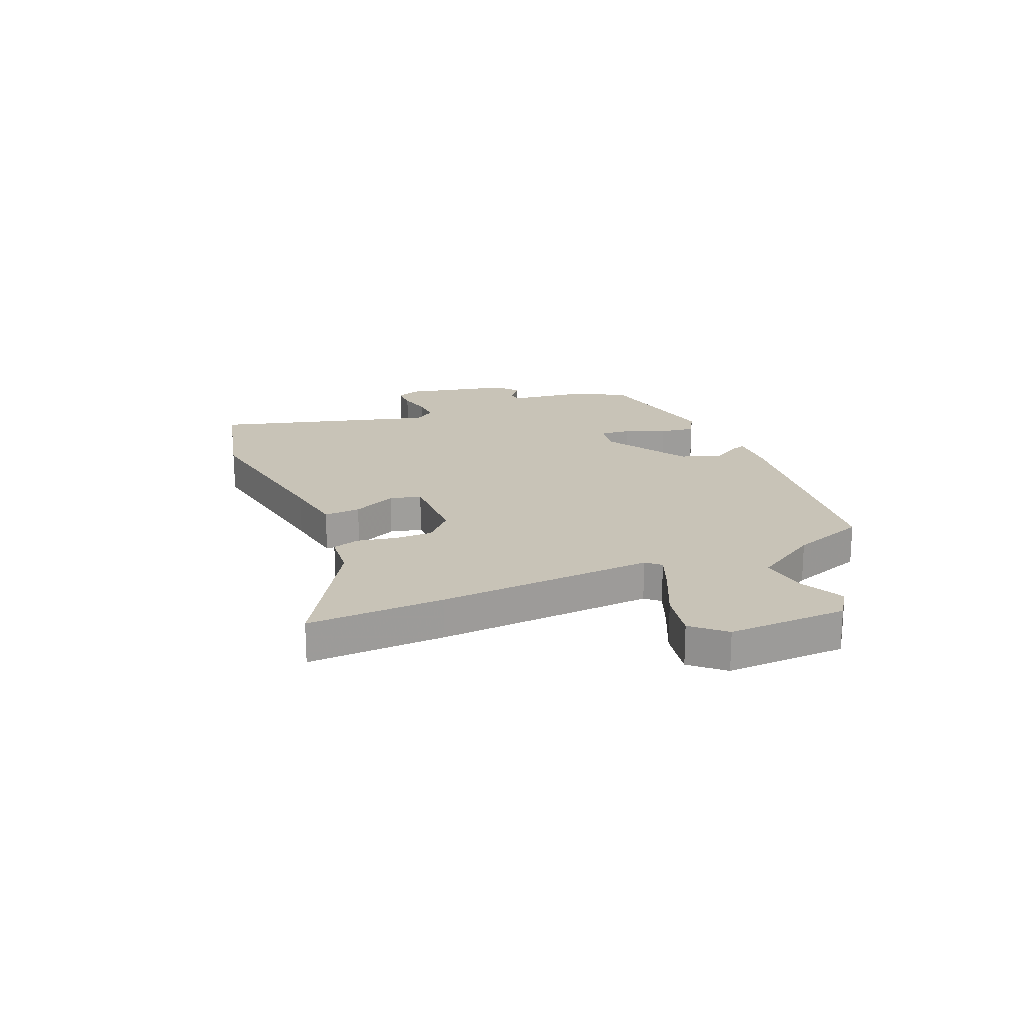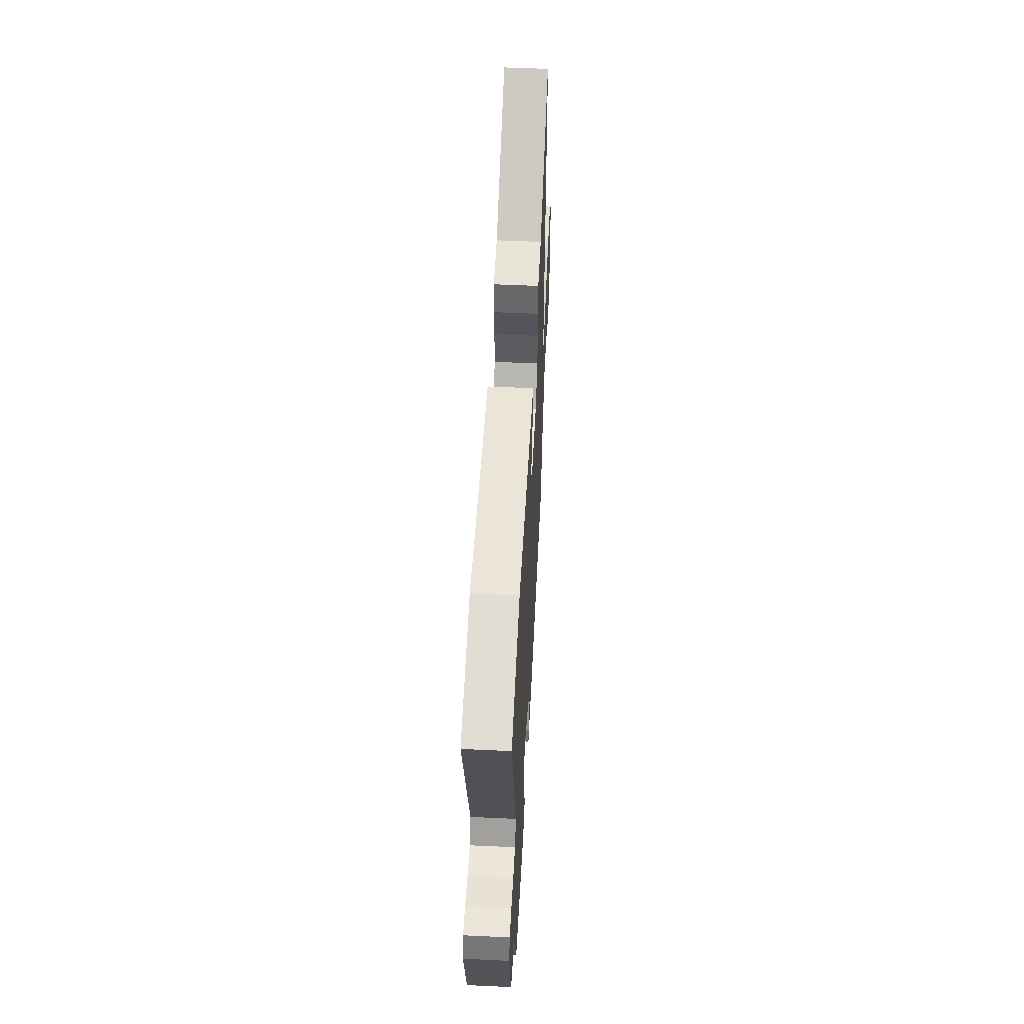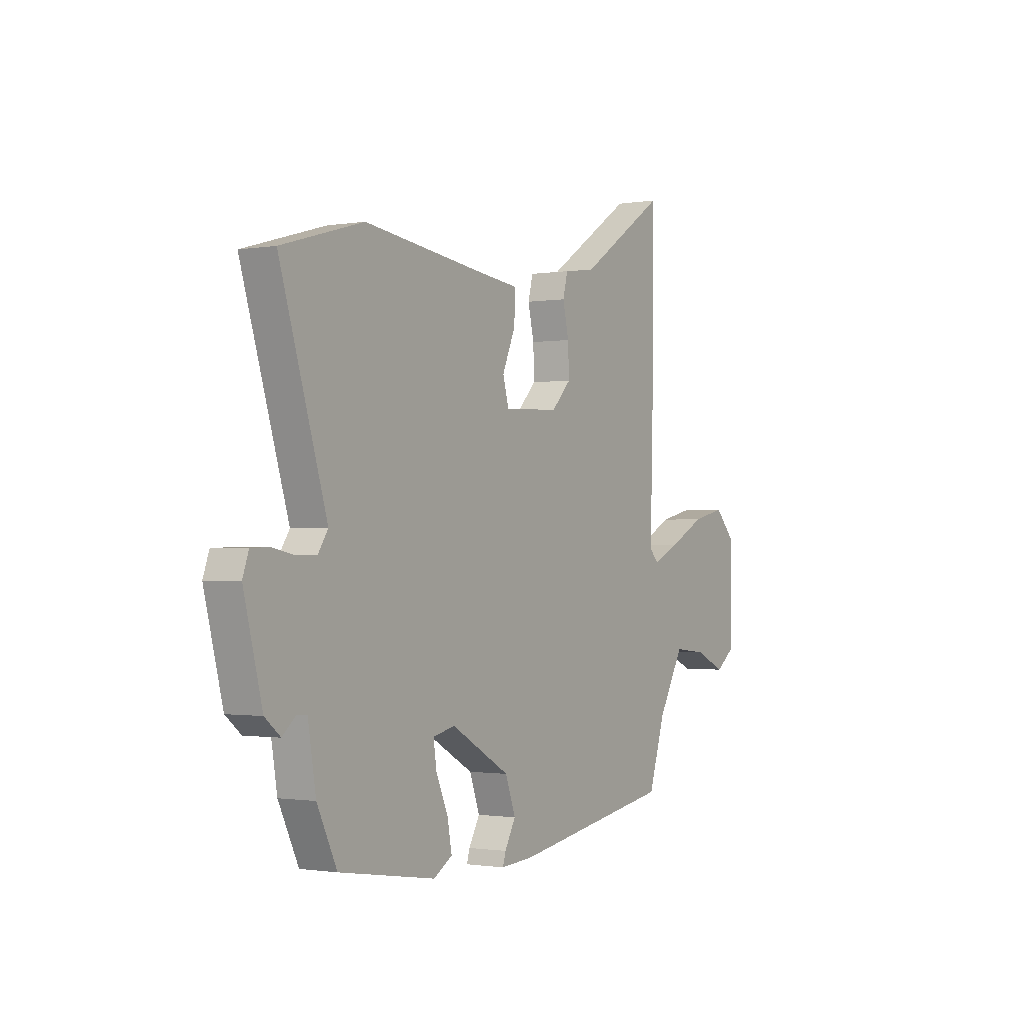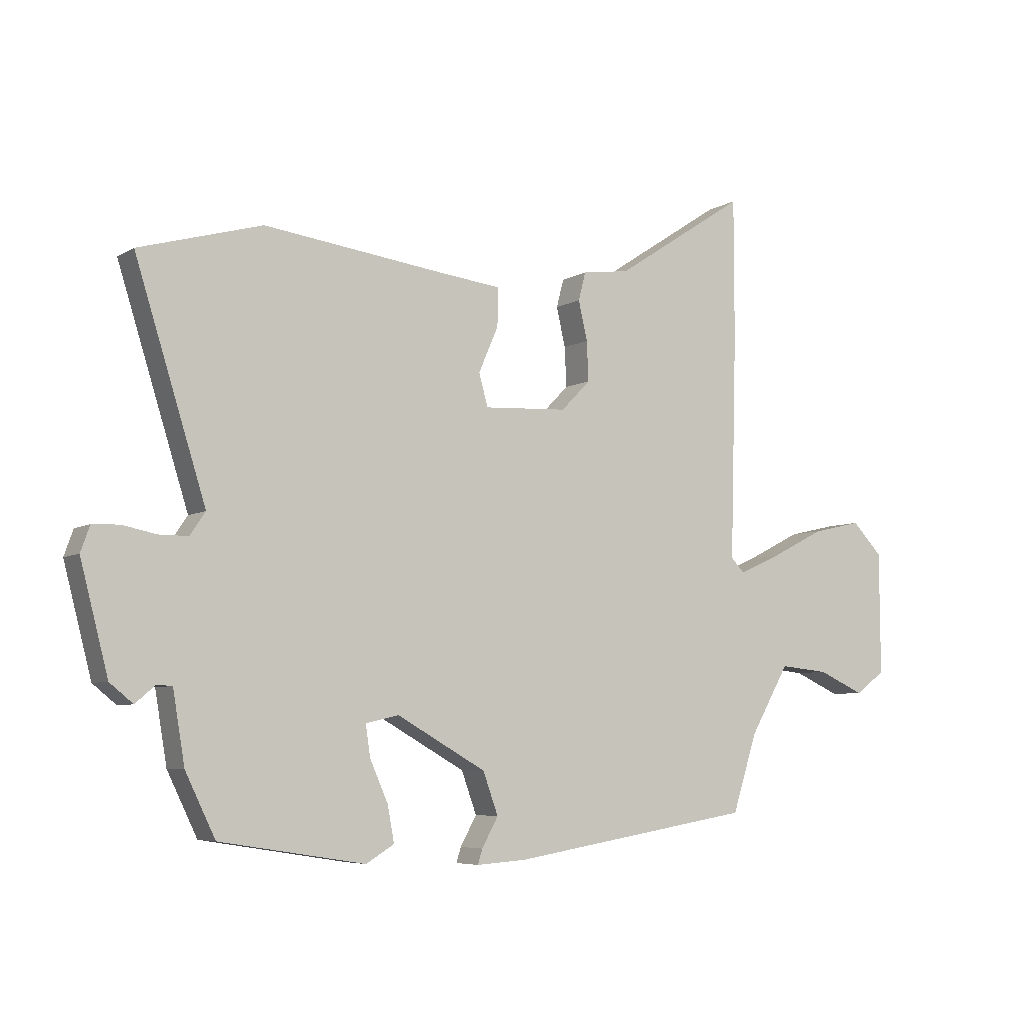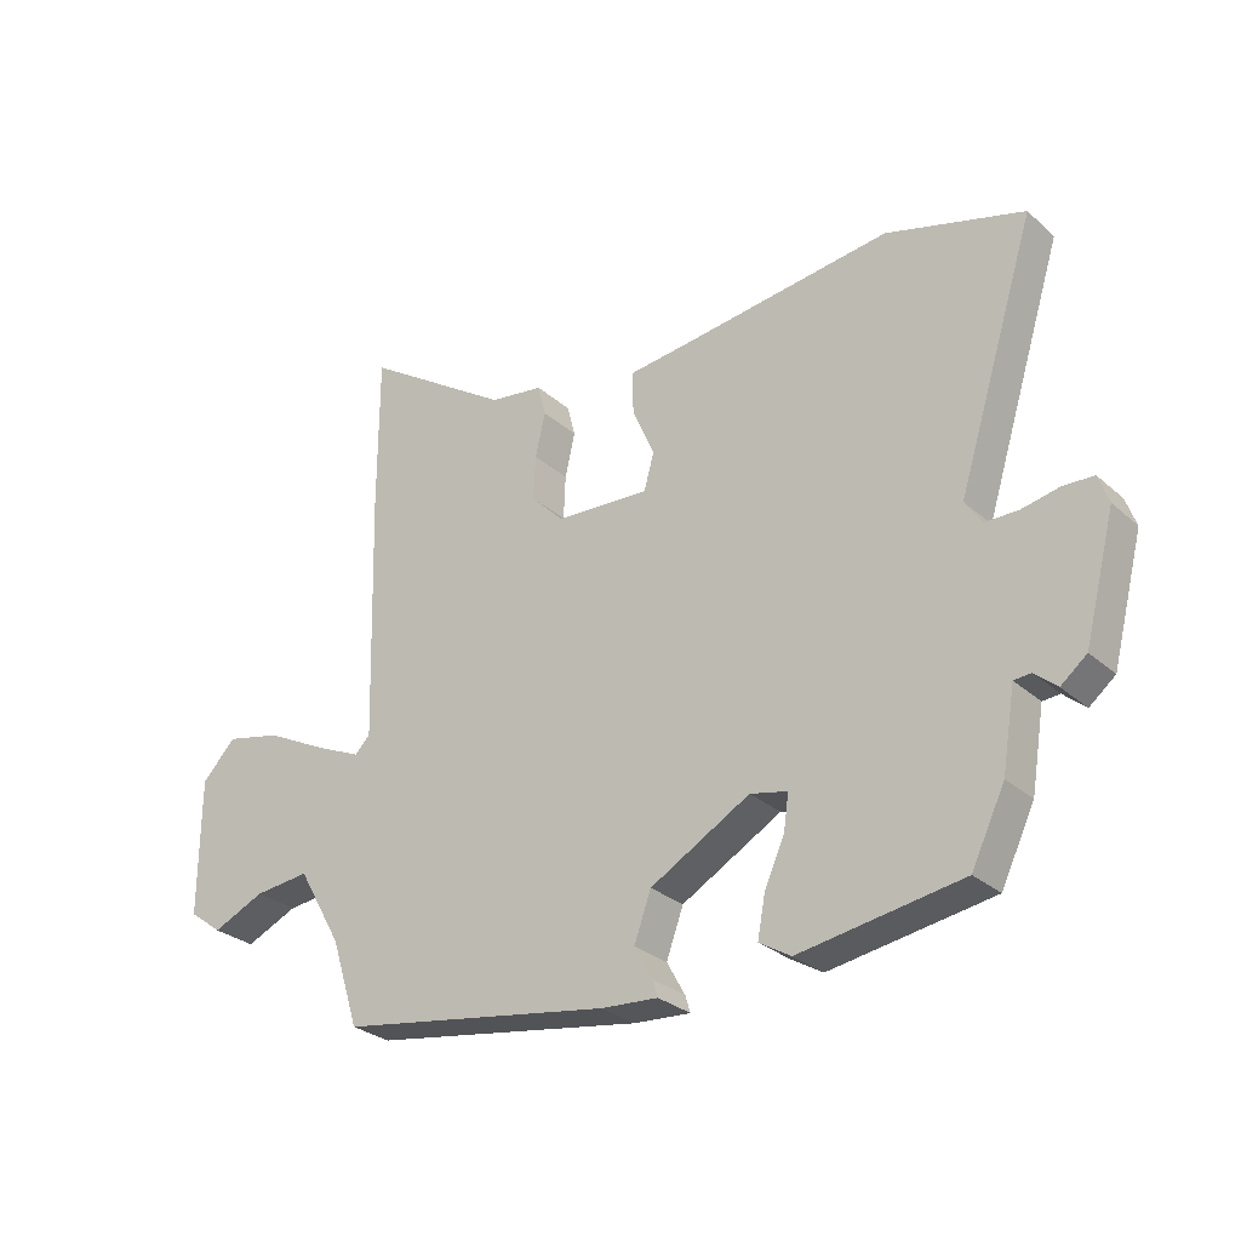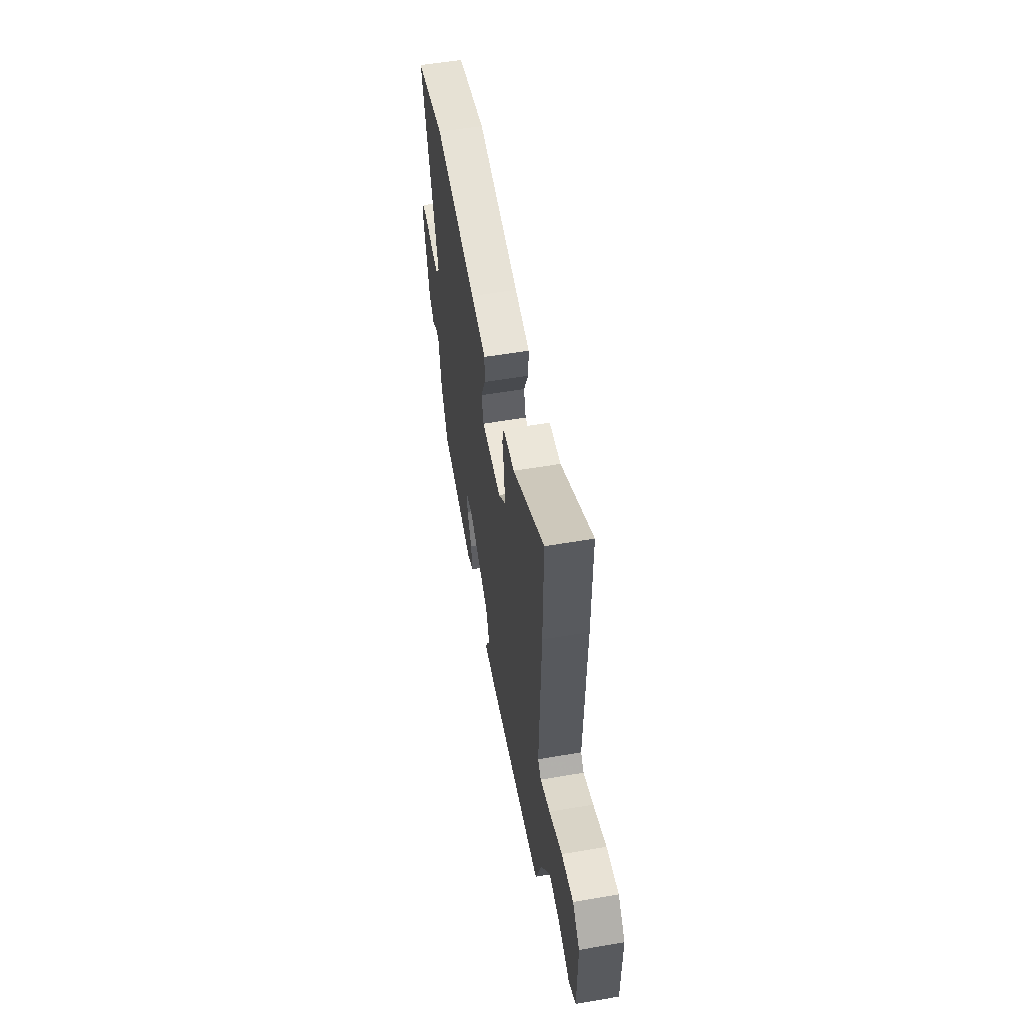
<metadata>
{"format":"obj","ext":"obj","renderer":"f3d","projection":"perspective","resolution":1024,"background":"white","views":[{"elev":19.6,"azim":65.2,"up":"+Y"},{"elev":52.0,"azim":-87.1,"up":"+Z"},{"elev":-1.1,"azim":-58.7,"up":"+Z"},{"elev":-6.0,"azim":-31.4,"up":"+Z"},{"elev":-28.4,"azim":-142.5,"up":"+Z"},{"elev":56.3,"azim":79.9,"up":"+Z"}]}
</metadata>
<code>
v -0.494 0.07 -0.441
v -0.547 0.07 -0.332
v -0.568 0.07 -0.207
v -0.595 0.07 -0.205
v -0.63 0.07 -0.235
v -0.671 0.07 -0.202
v -0.72 0.07 -0.013
v -0.704 0.07 0.032
v -0.656 0.07 0.034
v -0.597 0.07 0.022
v -0.545 0.07 0.022
v -0.518 0.07 0.062
v -0.643 0.07 0.459
v -0.426 0.07 0.521
v -0.107 0.07 0.481
v 0.006 0.07 0.468
v 0.004 0.07 0.401
v -0.031 0.07 0.32
v -0.015 0.07 0.263
v 0.134 0.07 0.271
v 0.186 0.07 0.324
v 0.183 0.07 0.394
v 0.167 0.07 0.463
v 0.18 0.07 0.513
v 0.265 0.07 0.525
v 0.5 0.07 0.679
v 0.5 0.07 0.43
v 0.489 0.07 0.034
v 0.513 0.07 0.009
v 0.587 0.07 0.042
v 0.684 0.07 0.091
v 0.773 0.07 0.111
v 0.827 0.07 0.055
v 0.828 0.07 -0.162
v 0.775 0.07 -0.201
v 0.692 0.07 -0.164
v 0.604 0.07 -0.155
v 0.534 0.07 -0.276
v 0.49 0.07 -0.413
v 0.057 0.07 -0.483
v -0.032 0.07 -0.489
v -0.024 0.07 -0.463
v 0.005 0.07 -0.411
v -0.022 0.07 -0.337
v -0.18 0.07 -0.248
v -0.239 0.07 -0.261
v -0.231 0.07 -0.316
v -0.199 0.07 -0.388
v -0.187 0.07 -0.452
v -0.237 0.07 -0.482
v -0.494 0 -0.441
v -0.547 0 -0.332
v -0.568 0 -0.207
v -0.595 0 -0.205
v -0.63 0 -0.235
v -0.671 0 -0.202
v -0.72 0 -0.013
v -0.704 0 0.032
v -0.656 0 0.034
v -0.597 0 0.022
v -0.545 0 0.022
v -0.518 0 0.062
v -0.643 0 0.459
v -0.426 0 0.521
v -0.107 0 0.481
v 0.006 0 0.468
v 0.004 0 0.401
v -0.031 0 0.32
v -0.015 0 0.263
v 0.134 0 0.271
v 0.186 0 0.324
v 0.183 0 0.394
v 0.167 0 0.463
v 0.18 0 0.513
v 0.265 0 0.525
v 0.5 0 0.679
v 0.5 0 0.43
v 0.489 0 0.034
v 0.513 0 0.009
v 0.587 0 0.042
v 0.684 0 0.091
v 0.773 0 0.111
v 0.827 0 0.055
v 0.828 0 -0.162
v 0.775 0 -0.201
v 0.692 0 -0.164
v 0.604 0 -0.155
v 0.534 0 -0.276
v 0.49 0 -0.413
v 0.057 0 -0.483
v -0.032 0 -0.489
v -0.024 0 -0.463
v 0.005 0 -0.411
v -0.022 0 -0.337
v -0.18 0 -0.248
v -0.239 0 -0.261
v -0.231 0 -0.316
v -0.199 0 -0.388
v -0.187 0 -0.452
v -0.237 0 -0.482
f 47 48 49 50
f 46 47 50 1
f 40 41 42 43
f 38 39 40 43
f 37 38 43 44
f 33 34 35 36
f 33 36 37
f 30 31 32 33
f 29 30 33 37
f 28 29 37 44
f 25 26 27 28
f 22 23 24 25
f 21 22 25 28
f 20 21 28 44
f 15 16 17 18
f 15 18 19
f 12 13 14 15
f 11 12 15 19
f 7 8 9 10
f 7 10 11
f 4 5 6 7
f 3 4 7 11
f 46 1 2 3
f 45 46 3 11
f 20 44 45
f 11 19 20 45
f 100 99 98 97
f 51 100 97 96
f 93 92 91 90
f 93 90 89 88
f 94 93 88 87
f 86 85 84 83
f 87 86 83
f 83 82 81 80
f 87 83 80 79
f 94 87 79 78
f 78 77 76 75
f 75 74 73 72
f 78 75 72 71
f 94 78 71 70
f 68 67 66 65
f 69 68 65
f 65 64 63 62
f 69 65 62 61
f 60 59 58 57
f 61 60 57
f 57 56 55 54
f 61 57 54 53
f 53 52 51 96
f 61 53 96 95
f 95 94 70
f 95 70 69 61
f 1 51 52 2
f 2 52 53 3
f 3 53 54 4
f 4 54 55 5
f 5 55 56 6
f 6 56 57 7
f 7 57 58 8
f 8 58 59 9
f 9 59 60 10
f 10 60 61 11
f 11 61 62 12
f 12 62 63 13
f 13 63 64 14
f 14 64 65 15
f 15 65 66 16
f 16 66 67 17
f 17 67 68 18
f 18 68 69 19
f 19 69 70 20
f 20 70 71 21
f 21 71 72 22
f 22 72 73 23
f 23 73 74 24
f 24 74 75 25
f 25 75 76 26
f 26 76 77 27
f 27 77 78 28
f 28 78 79 29
f 29 79 80 30
f 30 80 81 31
f 31 81 82 32
f 32 82 83 33
f 33 83 84 34
f 34 84 85 35
f 35 85 86 36
f 36 86 87 37
f 37 87 88 38
f 38 88 89 39
f 39 89 90 40
f 40 90 91 41
f 41 91 92 42
f 42 92 93 43
f 43 93 94 44
f 44 94 95 45
f 45 95 96 46
f 46 96 97 47
f 47 97 98 48
f 48 98 99 49
f 49 99 100 50
f 50 100 51 1

</code>
